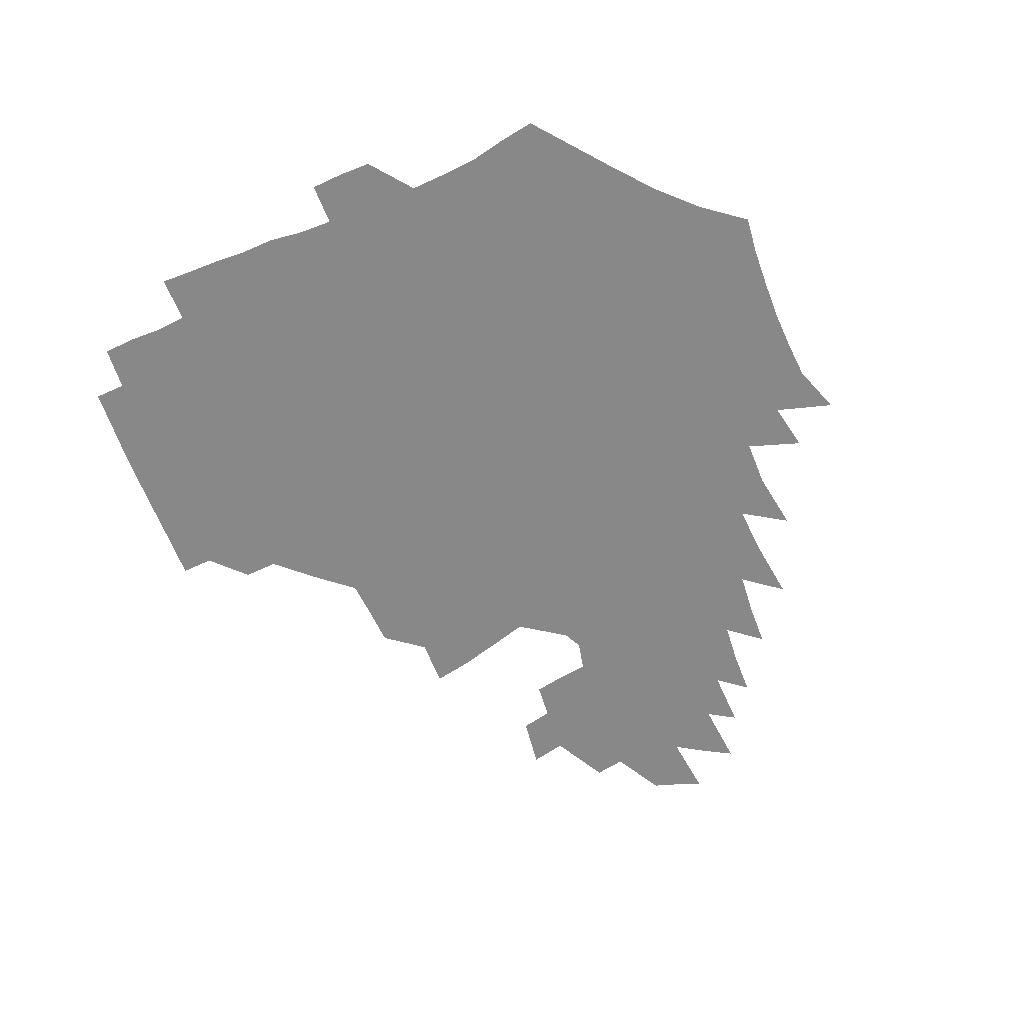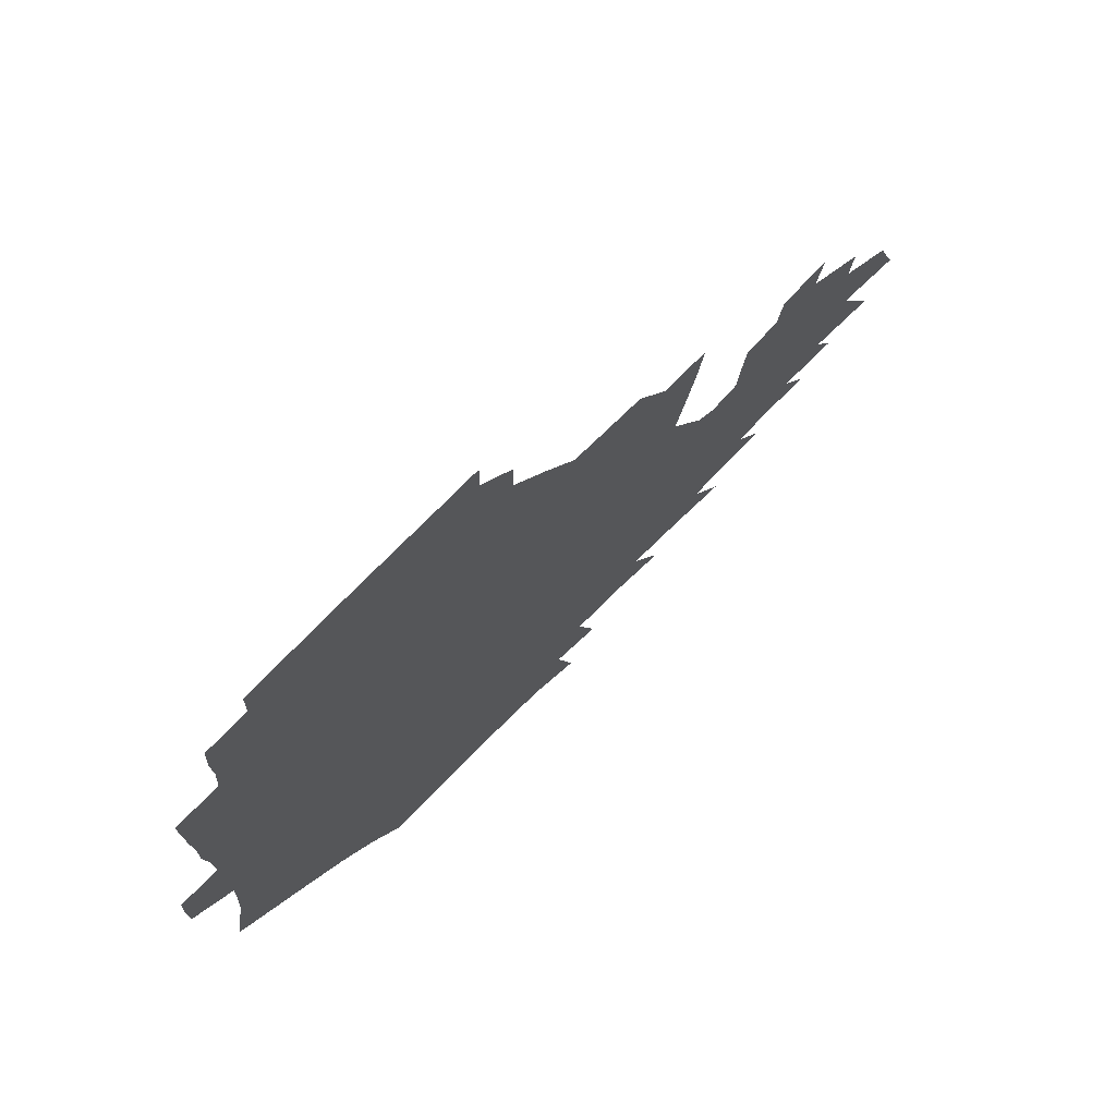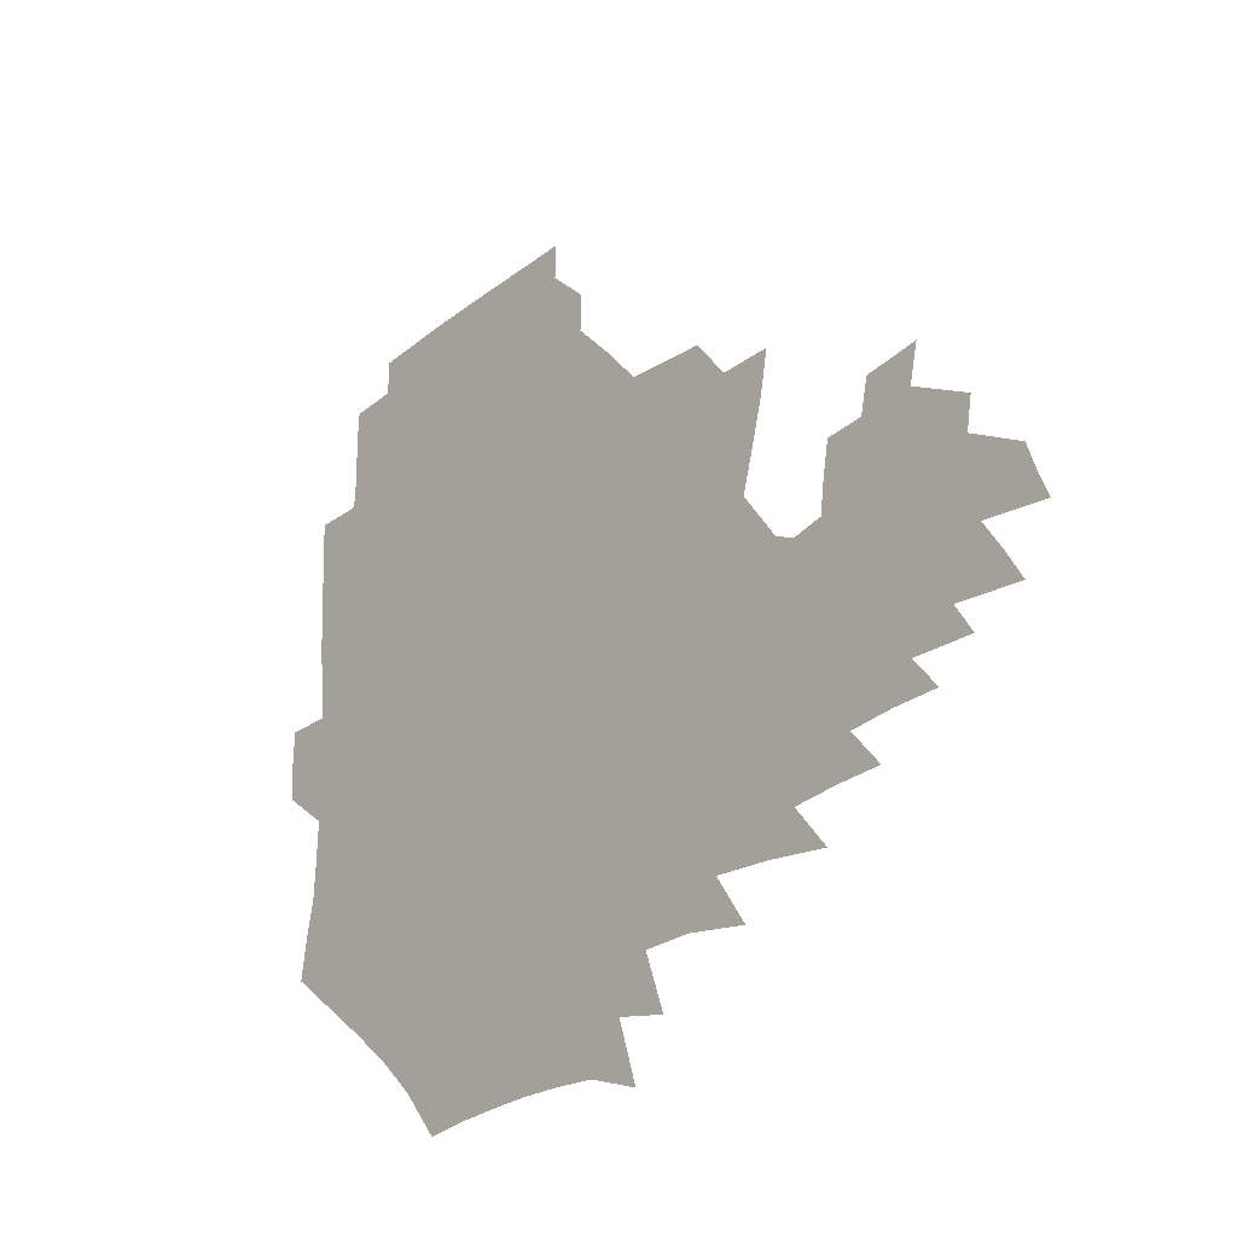
<metadata>
{"format":"obj","ext":"obj","renderer":"f3d","projection":"perspective","resolution":1024,"background":"white","views":[{"elev":-62.8,"azim":-66.5,"up":"+Z"},{"elev":71.8,"azim":-45.3,"up":"+Y"},{"elev":-24.6,"azim":48.7,"up":"+Y"}]}
</metadata>
<code>
v 188.7 254.5 0
v 188.2 269 0
v 188.7 283.1 0
v 201.3 176.6 0
v 203.5 192 0
v 206.8 208.4 0
v 207.6 224.2 0
v 208.1 239.8 0
v 207.2 254.7 0
v 207.4 269.3 0
v 207.1 283.6 0
v 206.4 298.5 0
v 204.2 313.6 0
v 204.4 328.5 0
v 203.3 343.1 0
v 202.9 357.2 0
v 202.3 370.7 0
v 218.2 163.5 0
v 219.7 178.7 0
v 222.8 194.8 0
v 224.7 210.3 0
v 227.7 226.2 0
v 228.5 240.9 0
v 226.2 255.4 0
v 226 270.1 0
v 225.4 284.7 0
v 224.9 299.4 0
v 224.4 314.2 0
v 223.2 329 0
v 223.3 343.5 0
v 223.6 357.5 0
v 222.6 371.2 0
v 223.5 385.5 0
v 222.8 399.8 0
v 223.6 413.8 0
v 236.1 149.5 0
v 235.9 164.7 0
v 238.3 180.7 0
v 239.7 196.1 0
v 241.3 211.4 0
v 242.7 226.5 0
v 245 241.7 0
v 243 256.1 0
v 241.7 270.7 0
v 241.1 285.4 0
v 242.2 300.2 0
v 240.8 315 0
v 240.3 329.8 0
v 241.1 344.4 0
v 241.2 358.8 0
v 240.7 373.1 0
v 241.3 387.5 0
v 241.6 401.7 0
v 242.7 415.7 0
v 243.1 429.6 0
v 254.1 134.9 0
v 255.3 151.6 0
v 255.8 167.2 0
v 256.3 182.5 0
v 257.3 197.7 0
v 257.8 212.6 0
v 258.2 227.3 0
v 259.2 242.1 0
v 258.4 256.5 0
v 257.4 271.2 0
v 257 286 0
v 256.3 300.9 0
v 256.2 315.7 0
v 257 330.6 0
v 257 345.2 0
v 257.4 359.8 0
v 257.1 374.3 0
v 257.3 388.8 0
v 258.2 403.2 0
v 259 417.3 0
v 260 431.1 0
v 270.7 118.9 0
v 273.2 138.3 0
v 273.3 154 0
v 272.9 169.1 0
v 273.5 184.3 0
v 273.1 198.8 0
v 273.7 213.6 0
v 273.8 228 0
v 273.7 242.4 0
v 272.7 256.9 0
v 271.9 271.6 0
v 271.2 286.5 0
v 271.3 301.3 0
v 271.2 316.2 0
v 271.9 331.1 0
v 271.8 345.9 0
v 271.6 360.6 0
v 272.5 375.3 0
v 272.6 389.9 0
v 274.1 404.4 0
v 274.2 418.5 0
v 275.8 432.5 0
v 285.8 99.94 0
v 288.2 122.4 0
v 289 140 0
v 288.6 155.4 0
v 289.1 171 0
v 288.8 185.5 0
v 288.8 200 0
v 288.7 214.3 0
v 288.9 228.6 0
v 288 242.8 0
v 287.3 257.2 0
v 286.2 272 0
v 286.3 286.7 0
v 285.9 301.7 0
v 286 316.6 0
v 286.4 331.5 0
v 286.5 346.5 0
v 287.1 361.3 0
v 287.2 376.1 0
v 288.1 390.9 0
v 288.4 405.3 0
v 289.4 419.6 0
v 290.1 433.4 0
v 302.9 102.1 0
v 304.1 124.7 0
v 304 141.4 0
v 303.5 156.6 0
v 303.5 172 0
v 303.4 186.6 0
v 302.8 200.6 0
v 303.5 215.2 0
v 303.7 229.1 0
v 302.6 243 0
v 301.5 257.5 0
v 300.8 272.2 0
v 300.7 286.9 0
v 300.4 302 0
v 300.8 316.9 0
v 300.8 331.8 0
v 301.3 346.9 0
v 301.7 361.7 0
v 301.9 376.5 0
v 302.6 391.4 0
v 302.8 405.8 0
v 303.8 420.2 0
v 304.4 434.1 0
v 319.9 103.2 0
v 319.2 125 0
v 318.4 141.9 0
v 317.9 157.8 0
v 317.6 173.1 0
v 317.3 187.5 0
v 317.2 201.7 0
v 317.3 215.8 0
v 317.5 229.5 0
v 316.8 243.1 0
v 316 257.3 0
v 315.1 272.2 0
v 314.9 287.2 0
v 314.8 302.2 0
v 315.1 317.1 0
v 315.4 332 0
v 315.8 347 0
v 316.3 361.9 0
v 316.6 376.8 0
v 317.2 391.9 0
v 317.7 406.5 0
v 318.3 420.7 0
v 318.8 434.8 0
v 336.8 104 0
v 334.4 124.9 0
v 333 141.8 0
v 332 158.2 0
v 331.3 173.9 0
v 330.8 188.1 0
v 330.5 202.3 0
v 330.4 216.1 0
v 330.6 229.9 0
v 330.2 243.3 0
v 329.9 257.1 0
v 329.2 272.2 0
v 328.9 287.7 0
v 329.1 302.3 0
v 329.6 317 0
v 330 332 0
v 330.5 347 0
v 331 362 0
v 331.6 377 0
v 332 392.1 0
v 332.6 406.8 0
v 333 421.3 0
v 333.4 435.4 0
v 353.9 103.8 0
v 350.1 124.6 0
v 347.8 142.3 0
v 346.3 158.1 0
v 344.9 174.1 0
v 344.2 188.6 0
v 343.7 202.7 0
v 343.5 216.7 0
v 343.4 230.2 0
v 343.4 243.5 0
v 343.2 257.2 0
v 343 271.9 0
v 342.9 287.3 0
v 343.4 301.9 0
v 344.1 316.7 0
v 344.9 331.6 0
v 345.4 346.8 0
v 346.2 361.8 0
v 347 376.9 0
v 347.5 392.1 0
v 347.5 407.2 0
v 348.1 421.8 0
v 348.6 436.3 0
v 371.4 102.9 0
v 366.6 123.9 0
v 363 142.5 0
v 360.6 158.6 0
v 358.6 174.7 0
v 357.8 188.6 0
v 357 202.9 0
v 356.4 217 0
v 356.1 230.6 0
v 356.2 243.7 0
v 356.4 257.1 0
v 356.7 271.5 0
v 357.1 286.2 0
v 357.8 301 0
v 358.7 315.9 0
v 359.8 331.1 0
v 360.7 346.2 0
v 361.7 361.3 0
v 362.7 376.6 0
v 363.3 392 0
v 363.7 407.3 0
v 393.5 95.5 0
v 385.3 121.1 0
v 378.8 143 0
v 375.4 159.2 0
v 372.9 174.7 0
v 371 189.8 0
v 370.2 203.3 0
v 369.1 217.6 0
v 368.7 230.8 0
v 368.7 243.8 0
v 369.3 257.1 0
v 370.1 271 0
v 371 285.1 0
v 372.1 299.7 0
v 373.3 314.9 0
v 374.6 330.2 0
v 376 345.4 0
v 377.3 360.5 0
v 378.7 375.9 0
v 407 117 0
v 398.6 140.9 0
v 390.9 159.7 0
v 387.6 174.9 0
v 385.4 189.5 0
v 383.2 204.1 0
v 381.7 218.1 0
v 381.2 231.1 0
v 381.4 243.9 0
v 382.1 256.8 0
v 383.2 270.3 0
v 384.4 284 0
v 386 298.6 0
v 387.7 313.7 0
v 389.6 329 0
v 391.3 344.1 0
v 393.3 359.3 0
v 419.3 141.5 0
v 410 159 0
v 405.3 173.8 0
v 401.9 188.5 0
v 398.1 203.4 0
v 395.8 217.5 0
v 395.8 230.4 0
v 395.2 243.6 0
v 395.3 256.6 0
v 396.5 269.7 0
v 398.2 283.4 0
v 399.9 297.4 0
v 402.4 312.4 0
v 404.3 327.4 0
v 406.7 342.8 0
v 410 358.5 0
v 446.2 137.7 0
v 433 157.6 0
v 423.7 173.4 0
v 420.1 187.2 0
v 414.7 202.3 0
v 409.9 217.3 0
v 409.4 230.1 0
v 409.2 243 0
v 409.9 256 0
v 410.8 269 0
v 412 282.3 0
v 414.2 296.1 0
v 417.6 310.9 0
v 419.8 326 0
v 422.9 341.6 0
v 427.1 358 0
v 457.1 156.5 0
v 447.5 171.6 0
v 440.8 185.6 0
v 433.7 200.7 0
v 426.3 216.4 0
v 423.6 229.6 0
v 422.9 242.4 0
v 424.3 254.8 0
v 425.3 267.6 0
v 426.6 280.6 0
v 430.3 294 0
v 434 309 0
v 437.3 324.9 0
v 440.7 341 0
v 483.5 153.6 0
v 469.5 171 0
v 460.1 185.3 0
v 453.8 198.9 0
v 445.4 214.4 0
v 440.3 228.3 0
v 439 240.8 0
v 440 253 0
v 440.7 265.4 0
v 444.4 277.3 0
v 449.3 289.4 0
v 454.2 307 0
v 458.9 324.9 0
v 462 341.8 0
v 488.3 173 0
v 477.8 187 0
v 469.7 200.2 0
v 463.8 213.1 0
v 457.1 227.1 0
v 454.3 239.2 0
v 456.2 250 0
v 458.9 260.3 0
v 464.1 268.8 0
v 507.8 174.1 0
v 495.2 189.1 0
v 486.1 202 0
v 477.4 215.1 0
v 472.1 227 0
v 468.6 238.2 0
v 468.1 248.2 0
v 469.4 257.2 0
v 472.6 265 0
v 513.4 191.1 0
v 504.6 203.2 0
v 497.4 215.2 0
v 490.8 226.7 0
v 487.1 237.5 0
v 484.4 247.7 0
v 483.9 257.5 0
v 485.4 268.1 0
v 487.1 281.3 0
v 489.6 295.4 0
v 533.2 191.9 0
v 522.3 205 0
v 518.4 216.1 0
v 511.3 227.6 0
v 507.4 238.7 0
v 505.5 249.8 0
v 504.6 261.1 0
v 503.1 272.4 0
v 503.5 284.3 0
v 505.3 297.2 0
v 508.3 311.2 0
v 548.6 204.8 0
v 540.7 217.1 0
v 535.2 228.6 0
v 530.4 240.1 0
v 528.2 251.2 0
v 526.5 262.6 0
v 525.4 274.5 0
v 527 286.7 0
v 527.5 299.2 0
v 530.9 314.8 0
v 569.7 215.1 0
v 562.2 227.8 0
v 553.7 240.8 0
v 551.6 251.4 0
v 550.1 262.2 0
v 550.3 272.8 0
v 552.6 286.2 0
v 581.6 238.2 0
v 577 249.5 0
v 573.2 260.7 0
f 8 9 1
f 1 9 2
f 9 10 2
f 2 10 3
f 10 11 3
f 18 19 4
f 4 19 5
f 19 20 5
f 5 20 6
f 20 21 6
f 6 21 7
f 21 22 7
f 7 22 8
f 22 23 8
f 8 23 9
f 23 24 9
f 9 24 10
f 24 25 10
f 10 25 11
f 25 26 11
f 11 26 12
f 26 27 12
f 12 27 13
f 27 28 13
f 13 28 14
f 28 29 14
f 14 29 15
f 29 30 15
f 15 30 16
f 30 31 16
f 16 31 17
f 31 32 17
f 36 37 18
f 18 37 19
f 37 38 19
f 19 38 20
f 38 39 20
f 20 39 21
f 39 40 21
f 21 40 22
f 40 41 22
f 22 41 23
f 41 42 23
f 23 42 24
f 42 43 24
f 24 43 25
f 43 44 25
f 25 44 26
f 44 45 26
f 26 45 27
f 45 46 27
f 27 46 28
f 46 47 28
f 28 47 29
f 47 48 29
f 29 48 30
f 48 49 30
f 30 49 31
f 49 50 31
f 31 50 32
f 50 51 32
f 32 51 33
f 51 52 33
f 33 52 34
f 52 53 34
f 34 53 35
f 53 54 35
f 56 57 36
f 36 57 37
f 57 58 37
f 37 58 38
f 58 59 38
f 38 59 39
f 59 60 39
f 39 60 40
f 60 61 40
f 40 61 41
f 61 62 41
f 41 62 42
f 62 63 42
f 42 63 43
f 63 64 43
f 43 64 44
f 64 65 44
f 44 65 45
f 65 66 45
f 45 66 46
f 66 67 46
f 46 67 47
f 67 68 47
f 47 68 48
f 68 69 48
f 48 69 49
f 69 70 49
f 49 70 50
f 70 71 50
f 50 71 51
f 71 72 51
f 51 72 52
f 72 73 52
f 52 73 53
f 73 74 53
f 53 74 54
f 74 75 54
f 54 75 55
f 75 76 55
f 77 78 56
f 56 78 57
f 78 79 57
f 57 79 58
f 79 80 58
f 58 80 59
f 80 81 59
f 59 81 60
f 81 82 60
f 60 82 61
f 82 83 61
f 61 83 62
f 83 84 62
f 62 84 63
f 84 85 63
f 63 85 64
f 85 86 64
f 64 86 65
f 86 87 65
f 65 87 66
f 87 88 66
f 66 88 67
f 88 89 67
f 67 89 68
f 89 90 68
f 68 90 69
f 90 91 69
f 69 91 70
f 91 92 70
f 70 92 71
f 92 93 71
f 71 93 72
f 93 94 72
f 72 94 73
f 94 95 73
f 73 95 74
f 95 96 74
f 74 96 75
f 96 97 75
f 75 97 76
f 97 98 76
f 99 100 77
f 77 100 78
f 100 101 78
f 78 101 79
f 101 102 79
f 79 102 80
f 102 103 80
f 80 103 81
f 103 104 81
f 81 104 82
f 104 105 82
f 82 105 83
f 105 106 83
f 83 106 84
f 106 107 84
f 84 107 85
f 107 108 85
f 85 108 86
f 108 109 86
f 86 109 87
f 109 110 87
f 87 110 88
f 110 111 88
f 88 111 89
f 111 112 89
f 89 112 90
f 112 113 90
f 90 113 91
f 113 114 91
f 91 114 92
f 114 115 92
f 92 115 93
f 115 116 93
f 93 116 94
f 116 117 94
f 94 117 95
f 117 118 95
f 95 118 96
f 118 119 96
f 96 119 97
f 119 120 97
f 97 120 98
f 120 121 98
f 99 122 100
f 122 123 100
f 100 123 101
f 123 124 101
f 101 124 102
f 124 125 102
f 102 125 103
f 125 126 103
f 103 126 104
f 126 127 104
f 104 127 105
f 127 128 105
f 105 128 106
f 128 129 106
f 106 129 107
f 129 130 107
f 107 130 108
f 130 131 108
f 108 131 109
f 131 132 109
f 109 132 110
f 132 133 110
f 110 133 111
f 133 134 111
f 111 134 112
f 134 135 112
f 112 135 113
f 135 136 113
f 113 136 114
f 136 137 114
f 114 137 115
f 137 138 115
f 115 138 116
f 138 139 116
f 116 139 117
f 139 140 117
f 117 140 118
f 140 141 118
f 118 141 119
f 141 142 119
f 119 142 120
f 142 143 120
f 120 143 121
f 143 144 121
f 122 145 123
f 145 146 123
f 123 146 124
f 146 147 124
f 124 147 125
f 147 148 125
f 125 148 126
f 148 149 126
f 126 149 127
f 149 150 127
f 127 150 128
f 150 151 128
f 128 151 129
f 151 152 129
f 129 152 130
f 152 153 130
f 130 153 131
f 153 154 131
f 131 154 132
f 154 155 132
f 132 155 133
f 155 156 133
f 133 156 134
f 156 157 134
f 134 157 135
f 157 158 135
f 135 158 136
f 158 159 136
f 136 159 137
f 159 160 137
f 137 160 138
f 160 161 138
f 138 161 139
f 161 162 139
f 139 162 140
f 162 163 140
f 140 163 141
f 163 164 141
f 141 164 142
f 164 165 142
f 142 165 143
f 165 166 143
f 143 166 144
f 166 167 144
f 145 168 146
f 168 169 146
f 146 169 147
f 169 170 147
f 147 170 148
f 170 171 148
f 148 171 149
f 171 172 149
f 149 172 150
f 172 173 150
f 150 173 151
f 173 174 151
f 151 174 152
f 174 175 152
f 152 175 153
f 175 176 153
f 153 176 154
f 176 177 154
f 154 177 155
f 177 178 155
f 155 178 156
f 178 179 156
f 156 179 157
f 179 180 157
f 157 180 158
f 180 181 158
f 158 181 159
f 181 182 159
f 159 182 160
f 182 183 160
f 160 183 161
f 183 184 161
f 161 184 162
f 184 185 162
f 162 185 163
f 185 186 163
f 163 186 164
f 186 187 164
f 164 187 165
f 187 188 165
f 165 188 166
f 188 189 166
f 166 189 167
f 189 190 167
f 168 191 169
f 191 192 169
f 169 192 170
f 192 193 170
f 170 193 171
f 193 194 171
f 171 194 172
f 194 195 172
f 172 195 173
f 195 196 173
f 173 196 174
f 196 197 174
f 174 197 175
f 197 198 175
f 175 198 176
f 198 199 176
f 176 199 177
f 199 200 177
f 177 200 178
f 200 201 178
f 178 201 179
f 201 202 179
f 179 202 180
f 202 203 180
f 180 203 181
f 203 204 181
f 181 204 182
f 204 205 182
f 182 205 183
f 205 206 183
f 183 206 184
f 206 207 184
f 184 207 185
f 207 208 185
f 185 208 186
f 208 209 186
f 186 209 187
f 209 210 187
f 187 210 188
f 210 211 188
f 188 211 189
f 211 212 189
f 189 212 190
f 212 213 190
f 191 214 192
f 214 215 192
f 192 215 193
f 215 216 193
f 193 216 194
f 216 217 194
f 194 217 195
f 217 218 195
f 195 218 196
f 218 219 196
f 196 219 197
f 219 220 197
f 197 220 198
f 220 221 198
f 198 221 199
f 221 222 199
f 199 222 200
f 222 223 200
f 200 223 201
f 223 224 201
f 201 224 202
f 224 225 202
f 202 225 203
f 225 226 203
f 203 226 204
f 226 227 204
f 204 227 205
f 227 228 205
f 205 228 206
f 228 229 206
f 206 229 207
f 229 230 207
f 207 230 208
f 230 231 208
f 208 231 209
f 231 232 209
f 209 232 210
f 232 233 210
f 210 233 211
f 233 234 211
f 211 234 212
f 214 235 215
f 235 236 215
f 215 236 216
f 236 237 216
f 216 237 217
f 237 238 217
f 217 238 218
f 238 239 218
f 218 239 219
f 239 240 219
f 219 240 220
f 240 241 220
f 220 241 221
f 241 242 221
f 221 242 222
f 242 243 222
f 222 243 223
f 243 244 223
f 223 244 224
f 244 245 224
f 224 245 225
f 245 246 225
f 225 246 226
f 246 247 226
f 226 247 227
f 247 248 227
f 227 248 228
f 248 249 228
f 228 249 229
f 249 250 229
f 229 250 230
f 250 251 230
f 230 251 231
f 251 252 231
f 231 252 232
f 252 253 232
f 232 253 233
f 236 254 237
f 254 255 237
f 237 255 238
f 255 256 238
f 238 256 239
f 256 257 239
f 239 257 240
f 257 258 240
f 240 258 241
f 258 259 241
f 241 259 242
f 259 260 242
f 242 260 243
f 260 261 243
f 243 261 244
f 261 262 244
f 244 262 245
f 262 263 245
f 245 263 246
f 263 264 246
f 246 264 247
f 264 265 247
f 247 265 248
f 265 266 248
f 248 266 249
f 266 267 249
f 249 267 250
f 267 268 250
f 250 268 251
f 268 269 251
f 251 269 252
f 269 270 252
f 252 270 253
f 255 271 256
f 271 272 256
f 256 272 257
f 272 273 257
f 257 273 258
f 273 274 258
f 258 274 259
f 274 275 259
f 259 275 260
f 275 276 260
f 260 276 261
f 276 277 261
f 261 277 262
f 277 278 262
f 262 278 263
f 278 279 263
f 263 279 264
f 279 280 264
f 264 280 265
f 280 281 265
f 265 281 266
f 281 282 266
f 266 282 267
f 282 283 267
f 267 283 268
f 283 284 268
f 268 284 269
f 284 285 269
f 269 285 270
f 285 286 270
f 271 287 272
f 287 288 272
f 272 288 273
f 288 289 273
f 273 289 274
f 289 290 274
f 274 290 275
f 290 291 275
f 275 291 276
f 291 292 276
f 276 292 277
f 292 293 277
f 277 293 278
f 293 294 278
f 278 294 279
f 294 295 279
f 279 295 280
f 295 296 280
f 280 296 281
f 296 297 281
f 281 297 282
f 297 298 282
f 282 298 283
f 298 299 283
f 283 299 284
f 299 300 284
f 284 300 285
f 300 301 285
f 285 301 286
f 301 302 286
f 288 303 289
f 303 304 289
f 289 304 290
f 304 305 290
f 290 305 291
f 305 306 291
f 291 306 292
f 306 307 292
f 292 307 293
f 307 308 293
f 293 308 294
f 308 309 294
f 294 309 295
f 309 310 295
f 295 310 296
f 310 311 296
f 296 311 297
f 311 312 297
f 297 312 298
f 312 313 298
f 298 313 299
f 313 314 299
f 299 314 300
f 314 315 300
f 300 315 301
f 315 316 301
f 301 316 302
f 303 317 304
f 317 318 304
f 304 318 305
f 318 319 305
f 305 319 306
f 319 320 306
f 306 320 307
f 320 321 307
f 307 321 308
f 321 322 308
f 308 322 309
f 322 323 309
f 309 323 310
f 323 324 310
f 310 324 311
f 324 325 311
f 311 325 312
f 325 326 312
f 312 326 313
f 326 327 313
f 313 327 314
f 327 328 314
f 314 328 315
f 328 329 315
f 315 329 316
f 329 330 316
f 318 331 319
f 331 332 319
f 319 332 320
f 332 333 320
f 320 333 321
f 333 334 321
f 321 334 322
f 334 335 322
f 322 335 323
f 335 336 323
f 323 336 324
f 336 337 324
f 324 337 325
f 337 338 325
f 325 338 326
f 338 339 326
f 326 339 327
f 331 340 332
f 340 341 332
f 332 341 333
f 341 342 333
f 333 342 334
f 342 343 334
f 334 343 335
f 343 344 335
f 335 344 336
f 344 345 336
f 336 345 337
f 345 346 337
f 337 346 338
f 346 347 338
f 338 347 339
f 347 348 339
f 341 349 342
f 349 350 342
f 342 350 343
f 350 351 343
f 343 351 344
f 351 352 344
f 344 352 345
f 352 353 345
f 345 353 346
f 353 354 346
f 346 354 347
f 354 355 347
f 347 355 348
f 355 356 348
f 349 359 350
f 359 360 350
f 350 360 351
f 360 361 351
f 351 361 352
f 361 362 352
f 352 362 353
f 362 363 353
f 353 363 354
f 363 364 354
f 354 364 355
f 364 365 355
f 355 365 356
f 365 366 356
f 356 366 357
f 366 367 357
f 357 367 358
f 367 368 358
f 360 370 361
f 370 371 361
f 361 371 362
f 371 372 362
f 362 372 363
f 372 373 363
f 363 373 364
f 373 374 364
f 364 374 365
f 374 375 365
f 365 375 366
f 375 376 366
f 366 376 367
f 376 377 367
f 367 377 368
f 377 378 368
f 368 378 369
f 378 379 369
f 371 380 372
f 380 381 372
f 372 381 373
f 381 382 373
f 373 382 374
f 382 383 374
f 374 383 375
f 383 384 375
f 375 384 376
f 384 385 376
f 376 385 377
f 385 386 377
f 377 386 378
f 382 387 383
f 387 388 383
f 383 388 384
f 388 389 384
f 384 389 385

</code>
